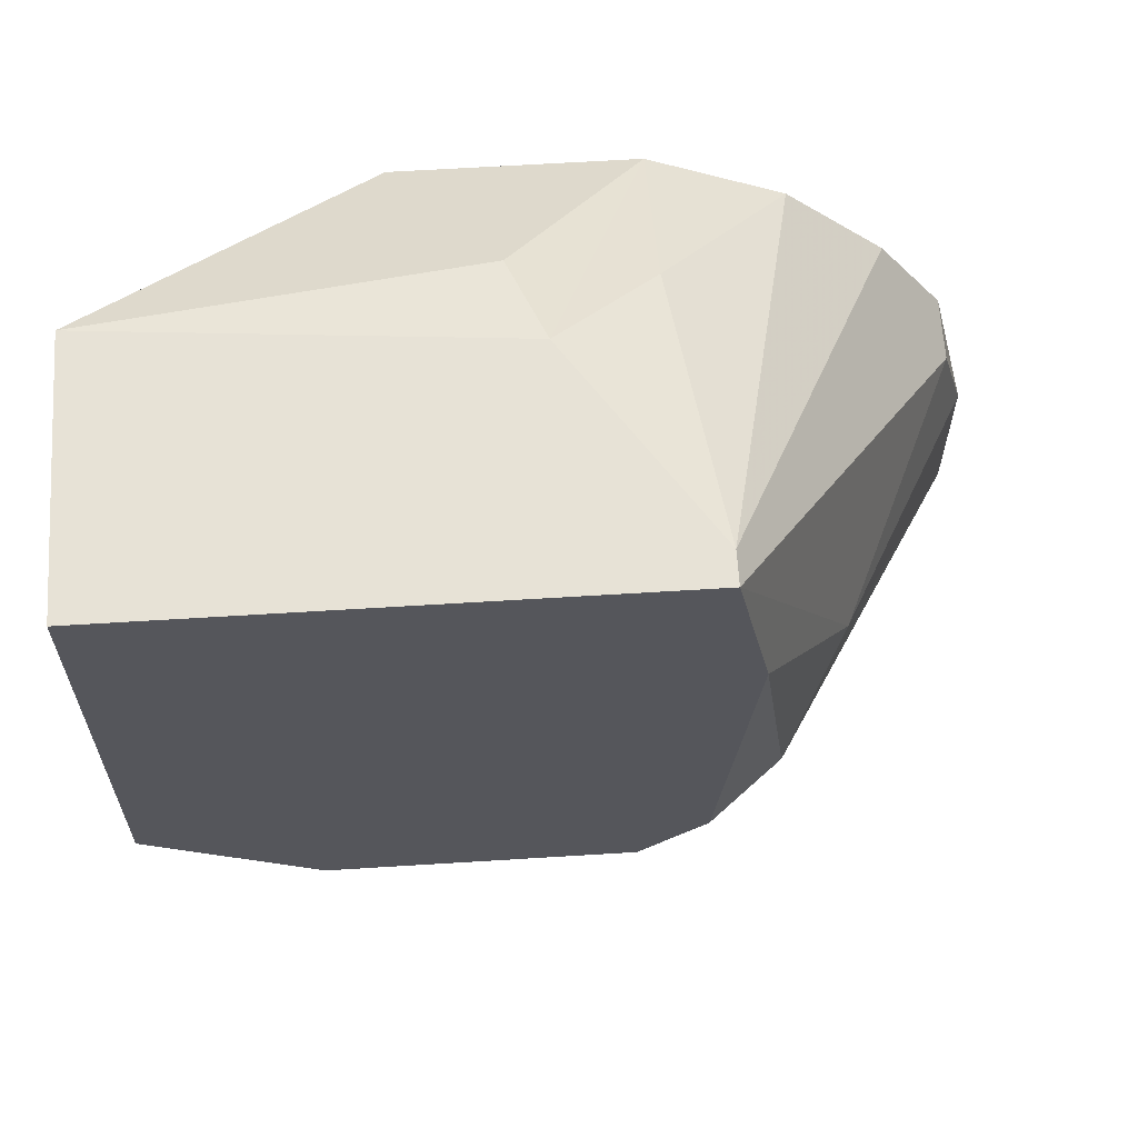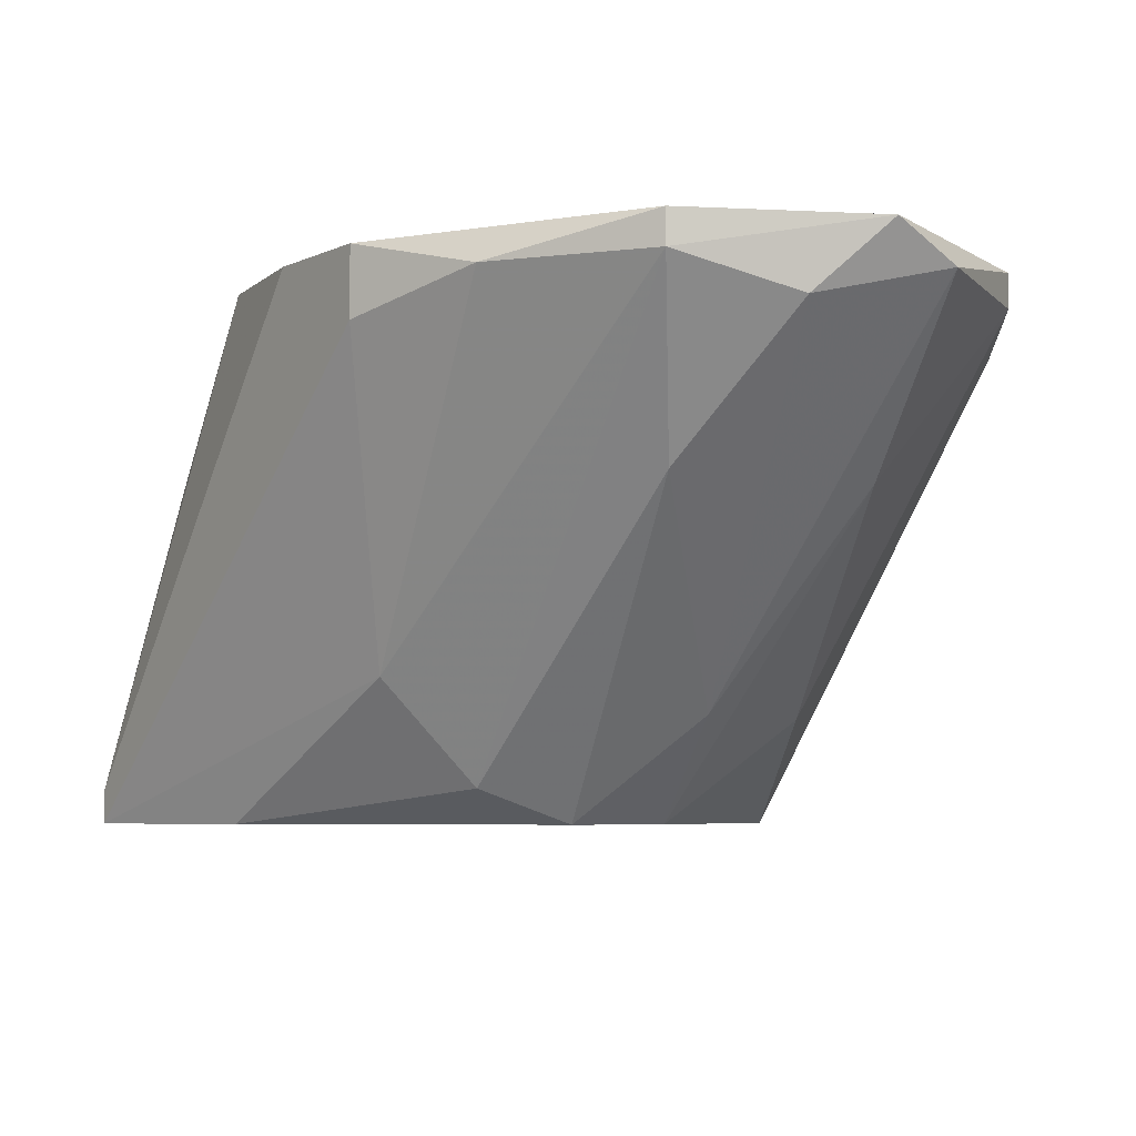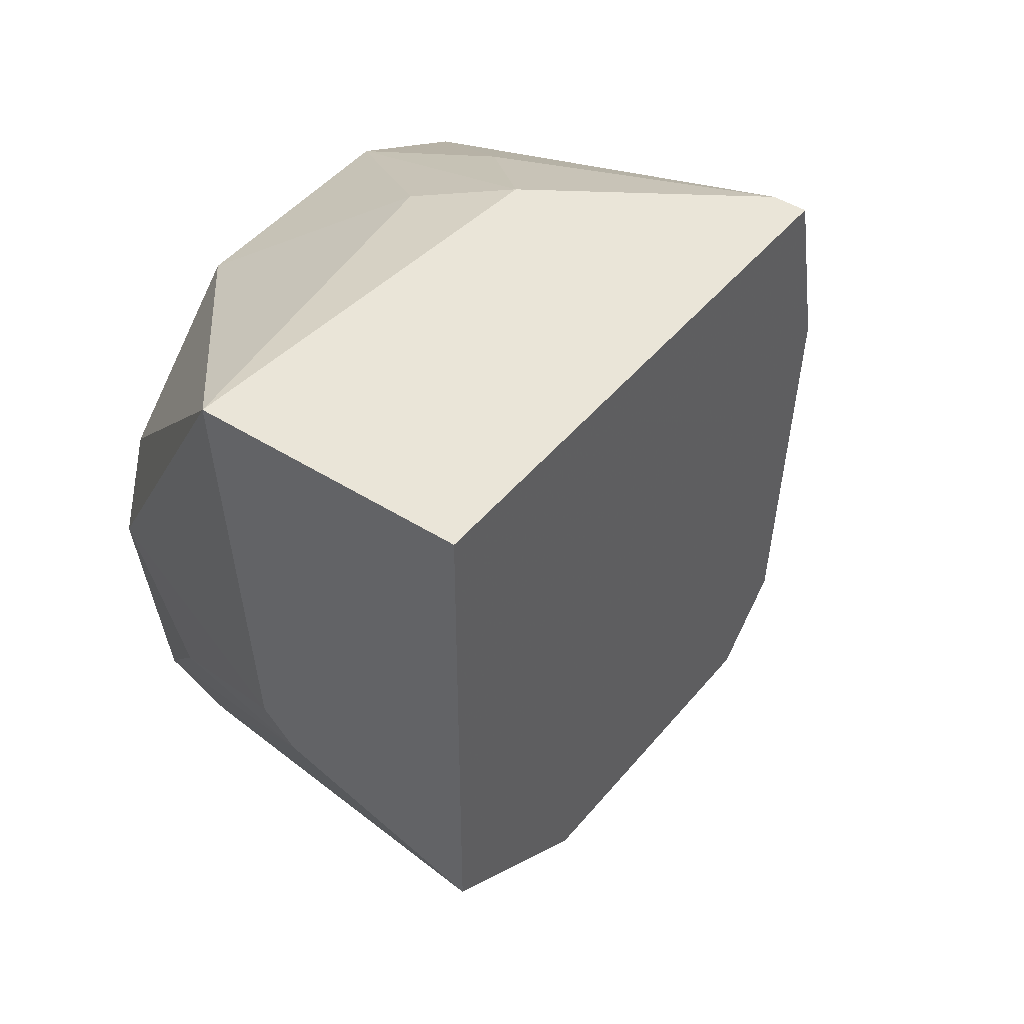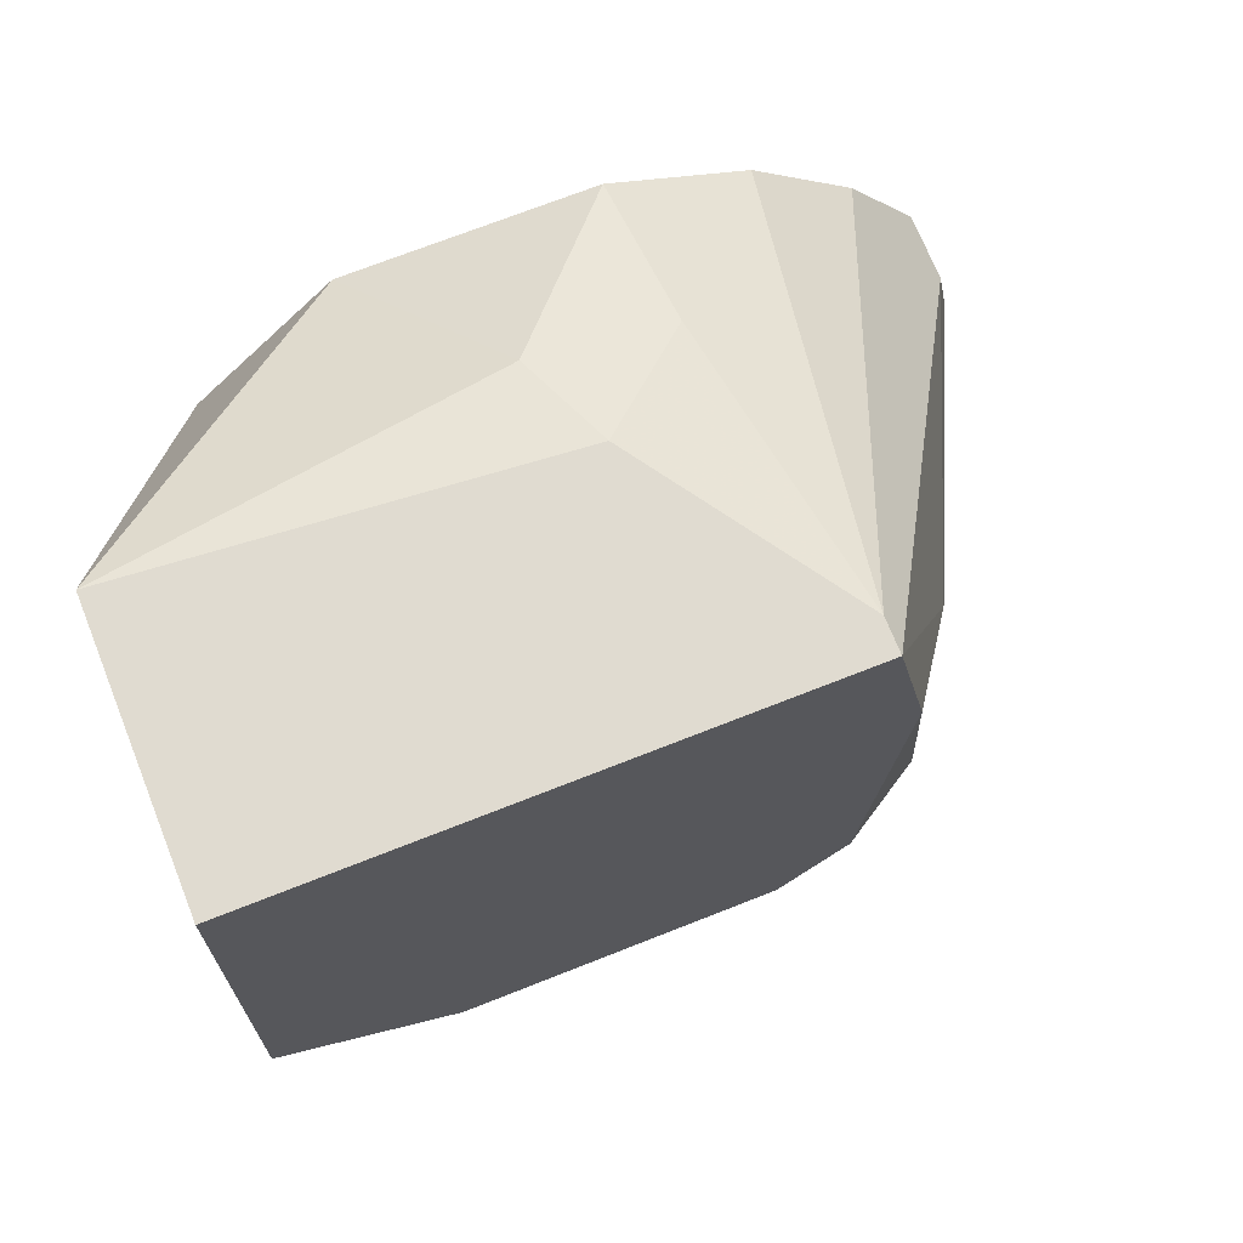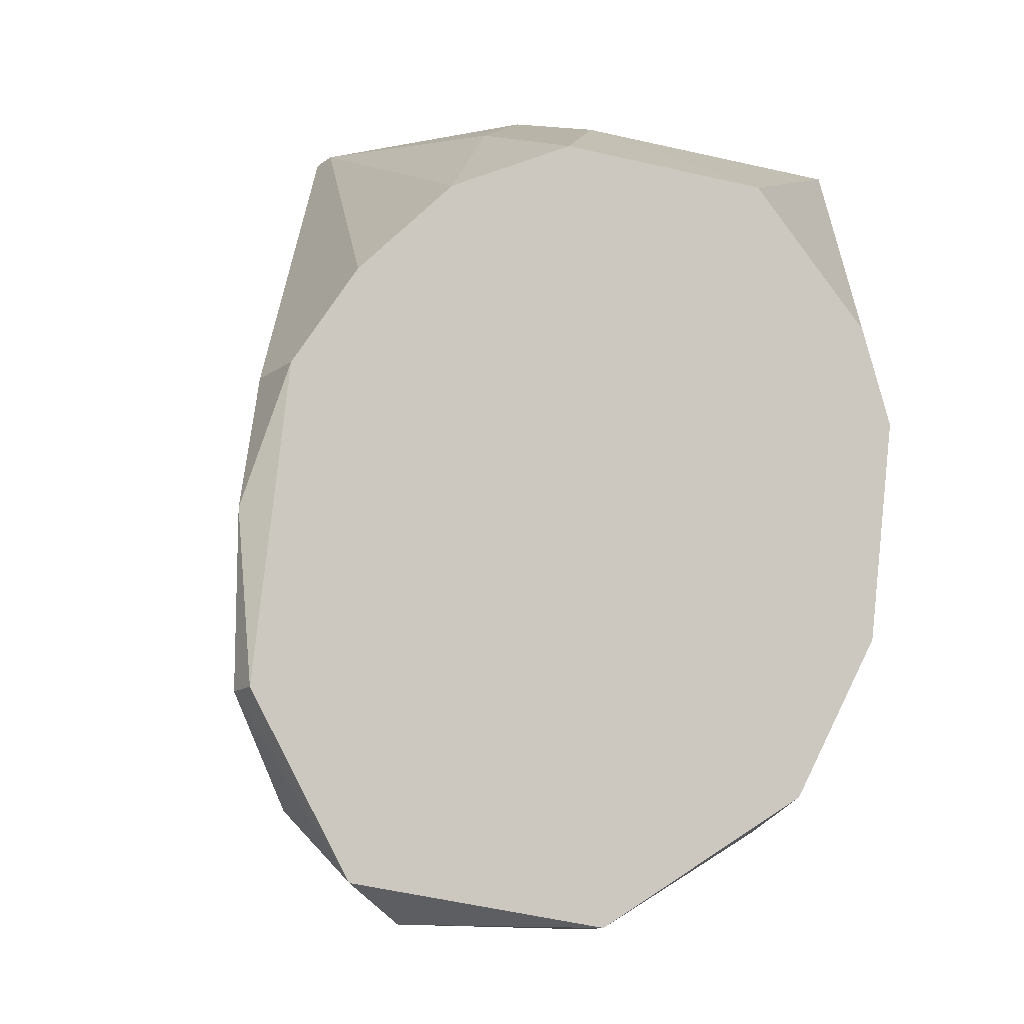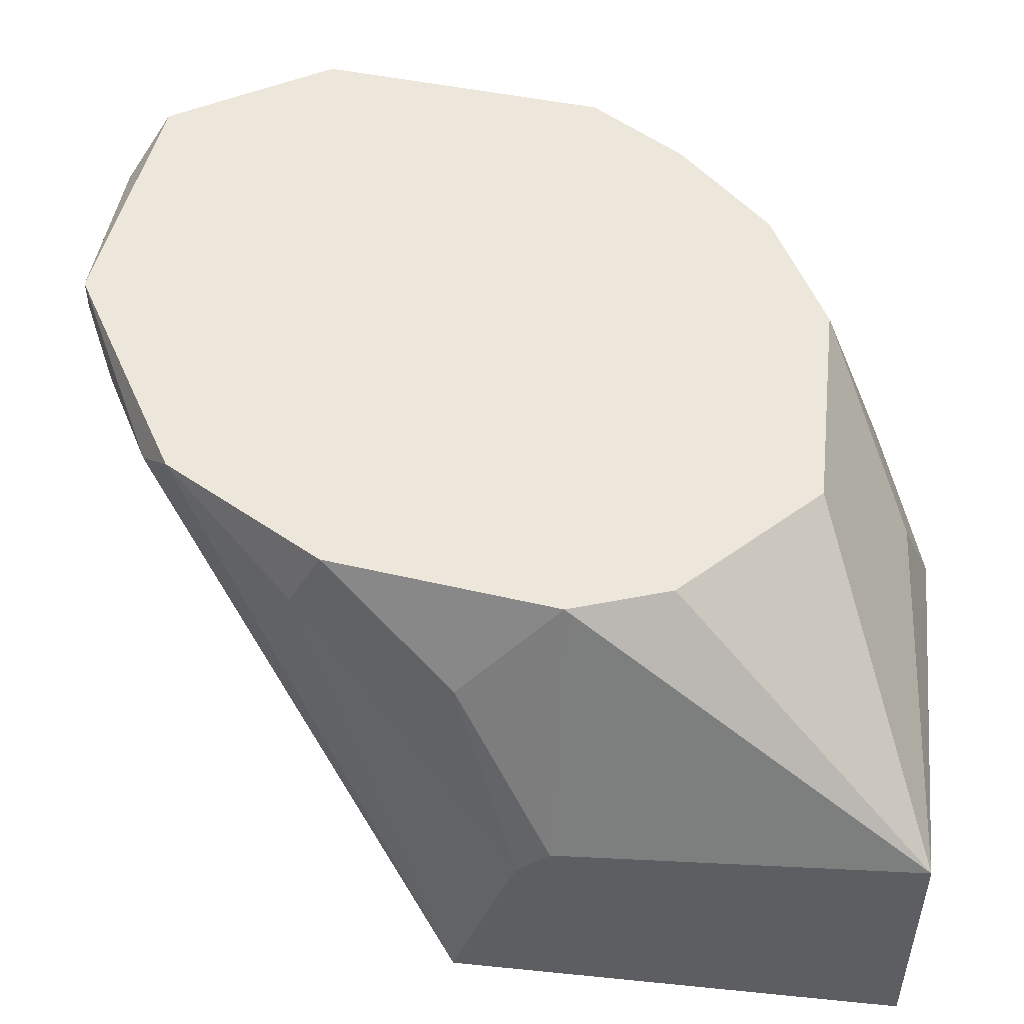
<metadata>
{"format":"obj","ext":"obj","renderer":"f3d","projection":"perspective","resolution":1024,"background":"white","views":[{"elev":63.3,"azim":176.4,"up":"+Y"},{"elev":-5.2,"azim":-68.4,"up":"+Z"},{"elev":45.2,"azim":126.4,"up":"+Y"},{"elev":70.1,"azim":158.3,"up":"+Y"},{"elev":-12.3,"azim":-30.9,"up":"+Y"},{"elev":50.3,"azim":96.3,"up":"+Z"}]}
</metadata>
<code>
v 0.002834 0.02105 -0.03918
v 0.002834 -0.002627 -0.02438
v 0.01023 0.03141 -0.0229
v 0.01023 0.03438 -0.0303
v 0.01467 -0.001145 -0.02586
v 0.01467 0.03733 -0.03474
v 0.008753 0.01514 -0.0451
v 0.008753 0.009215 -0.04066
v 0.008753 0.03733 -0.04362
v 0.008753 0.03733 -0.0451
v 0.02059 0.03141 -0.0229
v 0.02059 0.001817 -0.02438
v -0.001607 0.001817 -0.02586
v 0.005794 0.01809 -0.04362
v 0.02947 0.01662 -0.02734
v -0.003089 0.01957 -0.02586
v -0.003089 0.01957 -0.0229
v 0.004312 0.02845 -0.0229
v 0.01615 0.03585 -0.0303
v 0.01615 0.007736 -0.04066
v 0.01172 0.01218 -0.0451
v 0.01172 -0.002627 -0.02438
v 0.01172 -0.002627 -0.0229
v -0.000129 0.02401 -0.0229
v -0.000129 -0.001145 -0.0229
v -0.000129 0.007736 -0.03178
v 0.03244 0.01662 -0.0451
v 0.03244 0.02105 -0.03474
v 0.03244 0.03733 -0.03326
v 0.03244 0.03733 -0.0451
v 0.03244 0.01957 -0.03622
v 0.02207 0.006257 -0.03474
v 0.02207 0.003296 -0.0229
v 0.007275 0.001817 -0.03178
v 0.007275 0.02993 -0.0451
v -0.00457 0.006257 -0.02438
v -0.00457 0.006257 -0.0229
v -0.00457 0.01366 -0.02438
v 0.02651 0.02549 -0.0229
v 0.02651 0.009215 -0.02586
v 0.02651 0.0107 -0.0229
v 0.028 0.02105 -0.0229
v 0.02503 0.01218 -0.0451
f 41 40 31
f 3 37 23
f 10 43 21
f 43 10 30
f 10 29 30
f 3 23 42
f 43 30 27
f 30 29 27
f 37 3 17
f 42 23 33
f 3 42 11
f 29 10 6
f 14 36 1
f 17 3 18
f 21 43 20
f 42 15 28
f 29 42 28
f 27 29 28
f 10 1 16
f 15 42 41
f 42 33 41
f 10 21 7
f 33 23 12
f 27 33 12
f 42 29 39
f 29 11 39
f 11 42 39
f 37 36 25
f 23 37 25
f 2 23 25
f 36 13 25
f 13 2 25
f 3 6 4
f 18 3 4
f 11 29 19
f 3 11 19
f 29 6 19
f 6 3 19
f 17 18 24
f 16 17 24
f 10 16 24
f 36 14 26
f 13 36 26
f 14 7 26
f 36 37 38
f 37 17 38
f 1 36 38
f 17 16 38
f 16 1 38
f 1 10 35
f 14 1 35
f 10 7 35
f 7 14 35
f 21 20 34
f 33 27 40
f 41 33 40
f 23 2 22
f 43 5 22
f 20 43 22
f 12 23 22
f 5 12 22
f 2 34 22
f 34 20 22
f 2 13 8
f 7 21 8
f 13 26 8
f 26 7 8
f 21 34 8
f 34 2 8
f 6 10 9
f 4 6 9
f 18 4 9
f 10 24 9
f 24 18 9
f 43 27 32
f 5 43 32
f 27 12 32
f 12 5 32
f 28 15 31
f 27 28 31
f 15 41 31
f 40 27 31

</code>
